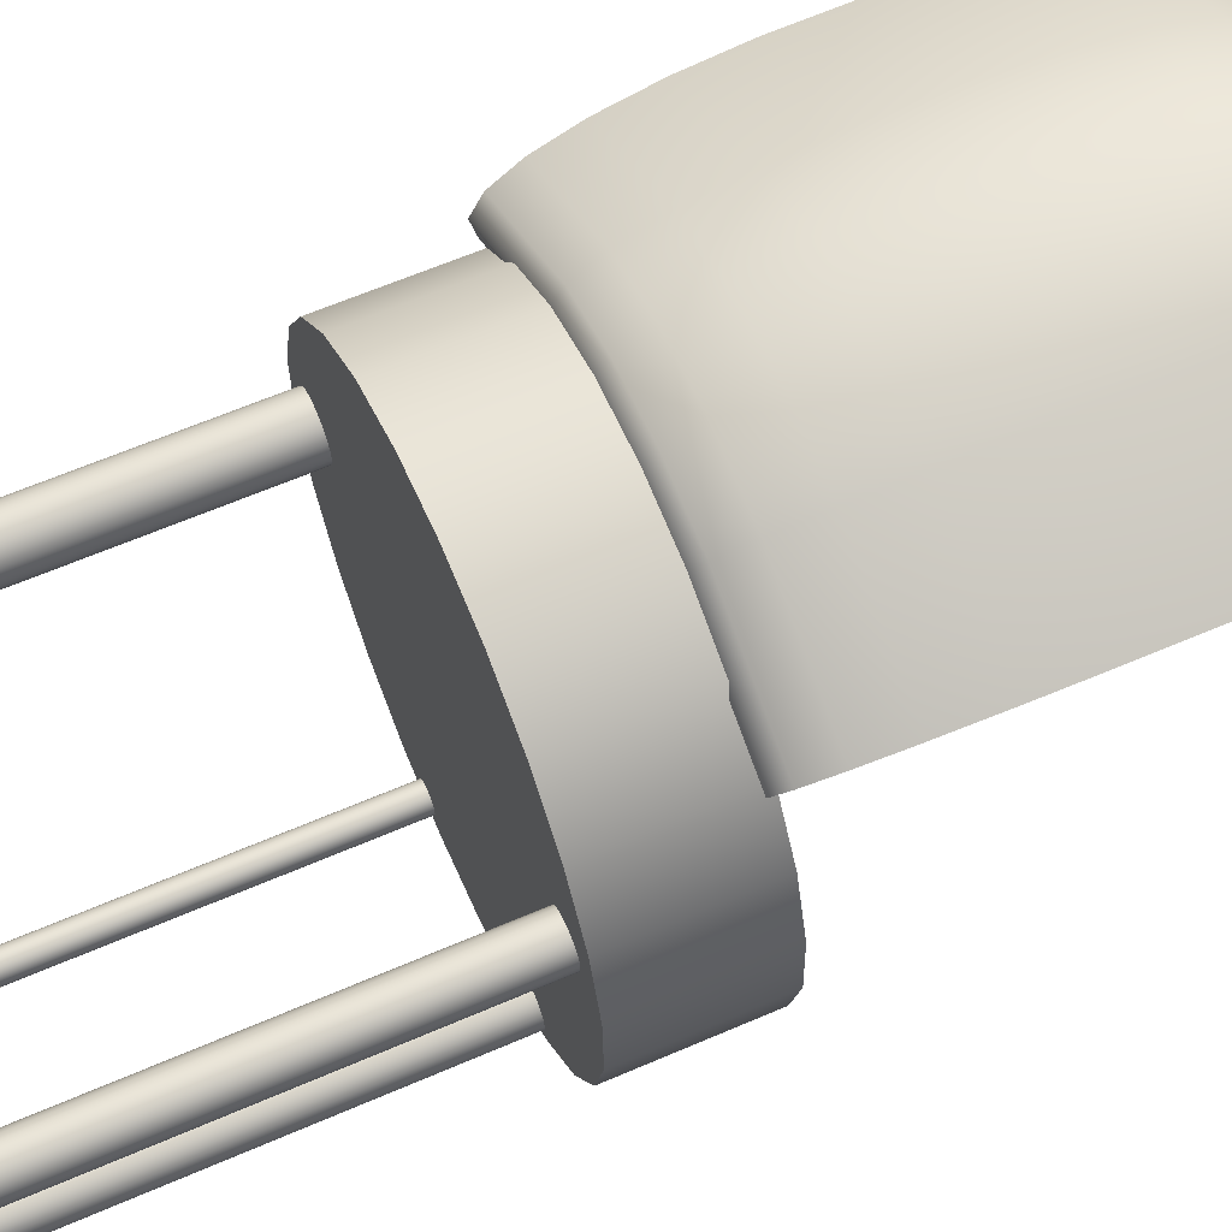
<metadata>
{"format":"obj","ext":"obj","renderer":"f3d","projection":"perspective","resolution":1024,"background":"white","views":[{"elev":62.7,"azim":66.3,"up":"+Z"}]}
</metadata>
<code>
v -0.07753 -0.04541 -0.2174
v -0.04678 -0.04541 -0.2224
v -0.1238 -0.04541 -0.1924
v -0.02635 -0.04541 -0.2295
v -0.04413 -0.04541 -0.2231
v -0.04139 -0.04541 -0.2231
v 0.02623 -0.04541 -0.228
v -0.03874 -0.04541 -0.2224
v -0.03637 -0.04541 -0.2211
v -0.03442 -0.04541 -0.2191
v -0.03305 -0.04541 -0.2168
v -0.03233 -0.04541 -0.2141
v -0.03233 -0.04541 -0.2114
v -0.03303 -0.04541 -0.2087
v -0.0344 -0.04541 -0.2063
v -0.03633 -0.04541 -0.2044
v -0.0387 -0.04541 -0.203
v 0.1946 -0.04541 -0.04956
v 0.149 -0.04541 0.000518
v 0.1448 -0.04541 0.001659
v 0.1533 -0.04541 0.000509
v 0.1931 -0.04541 0.003023
v 0.1576 -0.04541 0.001632
v 0.1614 -0.04541 0.00381
v 0.1645 -0.04541 0.006896
v 0.1667 -0.04541 0.01068
v 0.1678 -0.04541 0.0149
v 0.178 -0.04541 0.05342
v 0.1678 -0.04541 0.01927
v 0.1667 -0.04541 0.0235
v 0.1645 -0.04541 0.02729
v 0.1614 -0.04541 0.03039
v 0.1576 -0.04541 0.03258
v -0.0883 -0.04541 0.1548
v -0.0379 -0.04541 0.1699
v 0.1504 -0.04541 0.09819
v 0.01468 -0.04541 0.1714
v 0.1122 -0.04541 0.1343
v 0.06586 -0.04541 0.1593
v 0.07663 -0.04541 -0.2129
v 0.09812 -0.04541 -0.1898
v 0.09391 -0.04541 -0.1884
v 0.1025 -0.04541 -0.1901
v 0.1069 -0.04541 -0.1892
v 0.1214 -0.04541 -0.1853
v 0.1109 -0.04541 -0.1873
v 0.1142 -0.04541 -0.1843
v 0.1167 -0.04541 -0.1806
v 0.1575 -0.04541 -0.147
v 0.1181 -0.04541 -0.1764
v 0.1184 -0.04541 -0.172
v 0.1175 -0.04541 -0.1677
v 0.1156 -0.04541 -0.1637
v 0.1127 -0.04541 -0.1603
v 0.109 -0.04541 -0.1579
v -0.1741 -0.04541 -0.03439
v -0.1685 -0.04541 -0.03525
v -0.1629 -0.04541 -0.03465
v -0.1577 -0.04541 -0.03262
v -0.1532 -0.04541 -0.02931
v -0.1497 -0.04541 -0.02494
v -0.1474 -0.04541 -0.0198
v 0.1825 -0.04541 -0.1007
v -0.1465 -0.04541 -0.01426
v -0.1471 -0.04541 -0.008678
v -0.1492 -0.04541 -0.003445
v -0.1525 -0.04541 0.001086
v -0.1568 -0.04541 0.004606
v -0.162 -0.04541 0.006873
v -0.1941 -0.04541 0.04265
v -0.1692 -0.04541 0.08895
v -0.1331 -0.04541 0.1272
v 0.141 -0.04541 0.003853
v 0.1379 -0.04541 0.006951
v 0.1357 -0.04541 0.01074
v 0.1346 -0.04541 0.01497
v 0.1346 -0.04541 0.01934
v 0.1357 -0.04541 0.02356
v 0.1379 -0.04541 0.02735
v 0.141 -0.04541 0.03043
v 0.1448 -0.04541 0.03261
v 0.149 -0.04541 0.03373
v 0.1534 -0.04541 0.03372
v -0.1621 -0.04541 -0.1563
v -0.04915 -0.04541 -0.221
v -0.05108 -0.04541 -0.2191
v -0.05245 -0.04541 -0.2167
v -0.05315 -0.04541 -0.2141
v -0.05315 -0.04541 -0.2113
v -0.05243 -0.04541 -0.2087
v -0.05106 -0.04541 -0.2063
v -0.04912 -0.04541 -0.2044
v -0.04674 -0.04541 -0.203
v -0.1897 -0.04541 -0.1115
v -0.04409 -0.04541 -0.2023
v -0.04135 -0.04541 -0.2023
v -0.2048 -0.04541 -0.06111
v 0.09023 -0.04541 -0.1859
v 0.0873 -0.04541 -0.1825
v -0.1792 -0.04541 -0.03213
v -0.1836 -0.04541 -0.02861
v -0.2063 -0.04541 -0.008528
v 0.08534 -0.04541 -0.1786
v 0.08448 -0.04541 -0.1742
v 0.08477 -0.04541 -0.1698
v 0.0862 -0.04541 -0.1656
v 0.08867 -0.04541 -0.1619
v 0.09201 -0.04541 -0.159
v 0.09599 -0.04541 -0.157
v 0.1003 -0.04541 -0.1561
v 0.1048 -0.04541 -0.1564
v -0.1869 -0.04541 -0.02407
v -0.1889 -0.04541 -0.01884
v -0.1895 -0.04541 -0.01326
v -0.1887 -0.04541 -0.007715
v -0.1864 -0.04541 -0.002581
v -0.1829 -0.04541 0.001792
v -0.1783 -0.04541 0.005104
v -0.1731 -0.04541 0.007131
v -0.1675 -0.04541 0.007735
v -0.0379 0.05859 0.1699
v 0.01468 0.05859 0.1714
v -0.0883 0.05859 0.1548
v -0.1331 0.05859 0.1272
v -0.1692 0.05859 0.08895
v -0.1941 0.05859 0.04265
v -0.2063 0.05859 -0.008528
v -0.2048 0.05859 -0.06111
v -0.1897 0.05859 -0.1115
v -0.1621 0.05859 -0.1563
v -0.1238 0.05859 -0.1924
v -0.07753 0.05859 -0.2174
v -0.02635 0.05859 -0.2295
v 0.02623 0.05859 -0.228
v 0.07663 0.05859 -0.2129
v 0.1214 0.05859 -0.1853
v 0.1575 0.05859 -0.147
v 0.1825 0.05859 -0.1007
v 0.1946 0.05859 -0.04956
v 0.1931 0.05859 0.003023
v 0.178 0.05859 0.05342
v 0.1504 0.05859 0.09819
v 0.1122 0.05859 0.1343
v 0.06586 0.05859 0.1593
v -0.2063 0.3187 0.1226
v -0.2073 0.2148 0.1242
v -0.2076 0.2673 0.1247
v -0.2055 0.1647 0.1213
v -0.2036 0.3655 0.1182
v -0.2023 0.1204 0.1161
v -0.1996 0.4043 0.1118
v -0.198 0.08495 0.1091
v -0.1946 0.4327 0.1037
v -0.1927 0.06078 0.1006
v -0.189 0.4487 0.09456
v -0.1869 0.04953 0.0912
v -0.1831 0.4511 0.085
v -0.181 0.05197 0.08163
v -0.1773 0.4398 0.07565
v -0.1754 0.06792 0.07251
v -0.1721 0.4157 0.06714
v -0.1704 0.0963 0.06445
v -0.1677 0.3802 0.06006
v -0.1665 0.1352 0.058
v -0.1646 0.336 0.05489
v -0.1638 0.1819 0.0536
v -0.1628 0.2858 0.05199
v -0.1625 0.2333 0.05155
v -0.08431 0.4511 0.1459
v -0.08895 0.4487 0.1563
v -0.07977 0.4398 0.1358
v -0.07565 0.4157 0.1266
v -0.07222 0.3802 0.119
v -0.06971 0.336 0.1134
v -0.0683 0.2858 0.1102
v -0.06809 0.2333 0.1098
v -0.06908 0.1819 0.112
v -0.07121 0.1352 0.1167
v -0.07434 0.0963 0.1237
v -0.07825 0.06792 0.1324
v -0.08268 0.05197 0.1423
v -0.08732 0.04953 0.1526
v -0.09185 0.06078 0.1627
v -0.09598 0.08495 0.1719
v -0.09941 0.1204 0.1796
v -0.1019 0.1647 0.1852
v -0.1033 0.2148 0.1883
v -0.1035 0.2673 0.1888
v -0.1025 0.3187 0.1866
v -0.1004 0.3655 0.1818
v -0.09728 0.4043 0.1748
v -0.09337 0.4327 0.1661
v -0.03635 0.4511 0.1603
v -0.03815 0.4487 0.1715
v -0.03458 0.4398 0.1493
v -0.03298 0.4157 0.1394
v -0.03165 0.3802 0.1311
v -0.03067 0.336 0.1251
v -0.03012 0.2858 0.1217
v -0.03004 0.2333 0.1211
v -0.03043 0.1819 0.1235
v -0.03126 0.1352 0.1287
v -0.03247 0.0963 0.1362
v -0.03399 0.06792 0.1457
v -0.03571 0.05197 0.1563
v -0.03752 0.04953 0.1675
v -0.03928 0.06078 0.1785
v -0.04089 0.08495 0.1884
v -0.04222 0.1204 0.1967
v -0.04319 0.1647 0.2027
v -0.04374 0.2148 0.2061
v -0.04383 0.2673 0.2067
v -0.04344 0.3187 0.2043
v -0.04261 0.3655 0.1991
v -0.04139 0.4043 0.1916
v -0.03987 0.4327 0.1821
v 0.01369 0.4511 0.1617
v 0.01484 0.4487 0.173
v 0.01256 0.4398 0.1507
v 0.01153 0.4157 0.1407
v 0.01068 0.3802 0.1323
v 0.01006 0.336 0.1262
v 0.009706 0.2858 0.1228
v 0.009653 0.2333 0.1223
v 0.0099 0.1819 0.1247
v 0.01043 0.1352 0.1299
v 0.01121 0.0963 0.1375
v 0.01218 0.06792 0.147
v 0.01328 0.05197 0.1578
v 0.01444 0.04953 0.169
v 0.01557 0.06078 0.1801
v 0.01659 0.08495 0.1901
v 0.01744 0.1204 0.1984
v 0.01807 0.1647 0.2045
v 0.01842 0.2148 0.2079
v 0.01847 0.2673 0.2085
v 0.01823 0.3187 0.206
v 0.01769 0.3655 0.2009
v 0.01692 0.4043 0.1933
v 0.01594 0.4327 0.1837
v 0.0624 0.4511 0.1502
v 0.06643 0.4487 0.1608
v 0.05845 0.4398 0.1398
v 0.05486 0.4157 0.1304
v 0.05188 0.3802 0.1225
v 0.0497 0.336 0.1168
v 0.04848 0.2858 0.1136
v 0.04829 0.2333 0.1131
v 0.04916 0.1819 0.1154
v 0.05101 0.1352 0.1203
v 0.05373 0.0963 0.1274
v 0.05713 0.06792 0.1363
v 0.06098 0.05197 0.1464
v 0.06501 0.04953 0.157
v 0.06895 0.06078 0.1674
v 0.07254 0.08495 0.1768
v 0.07552 0.1204 0.1846
v 0.0777 0.1647 0.1904
v 0.07893 0.2148 0.1936
v 0.07911 0.2673 0.1941
v 0.07825 0.3187 0.1918
v 0.0764 0.3655 0.1869
v 0.07368 0.4043 0.1798
v 0.07028 0.4327 0.1709
v 0.1615 0.4487 0.1095
v 0.1562 0.4511 0.09957
v 0.151 0.4398 0.0899
v 0.1462 0.4157 0.0811
v 0.1423 0.3802 0.07378
v 0.1394 0.336 0.06844
v 0.1378 0.2858 0.06544
v 0.1375 0.2333 0.06498
v 0.1387 0.1819 0.0671
v 0.1411 0.1352 0.07165
v 0.1447 0.0963 0.07832
v 0.1492 0.06792 0.08665
v 0.1543 0.05197 0.09609
v 0.1597 0.04953 0.106
v 0.1649 0.06078 0.1157
v 0.1696 0.08495 0.1244
v 0.1736 0.1204 0.1318
v 0.1764 0.1647 0.1371
v 0.1781 0.2148 0.1401
v 0.1783 0.2673 0.1406
v 0.1772 0.3187 0.1385
v 0.1747 0.3655 0.1339
v 0.1711 0.4043 0.1272
v 0.1666 0.4327 0.1189
v 0.09812 -0.3529 -0.1898
v 0.09023 -0.3529 -0.1859
v 0.09391 -0.3529 -0.1884
v 0.1025 -0.3529 -0.1901
v 0.0873 -0.3529 -0.1825
v 0.1069 -0.3529 -0.1892
v 0.08534 -0.3529 -0.1786
v 0.1109 -0.3529 -0.1873
v 0.08448 -0.3529 -0.1742
v 0.1142 -0.3529 -0.1843
v 0.08477 -0.3529 -0.1698
v 0.1167 -0.3529 -0.1806
v 0.0862 -0.3529 -0.1656
v 0.1181 -0.3529 -0.1764
v 0.08867 -0.3529 -0.1619
v 0.1184 -0.3529 -0.172
v 0.09201 -0.3529 -0.159
v 0.1175 -0.3529 -0.1677
v 0.09599 -0.3529 -0.157
v 0.1156 -0.3529 -0.1637
v 0.1003 -0.3529 -0.1561
v 0.1127 -0.3529 -0.1603
v 0.1048 -0.3529 -0.1564
v 0.109 -0.3529 -0.1579
v -0.04413 -0.3342 -0.2231
v -0.04915 -0.3342 -0.221
v -0.04678 -0.3342 -0.2224
v -0.04139 -0.3342 -0.2231
v -0.05108 -0.3342 -0.2191
v -0.03874 -0.3342 -0.2224
v -0.05245 -0.3342 -0.2167
v -0.03637 -0.3342 -0.2211
v -0.05315 -0.3342 -0.2141
v -0.03442 -0.3342 -0.2191
v -0.05315 -0.3342 -0.2113
v -0.03305 -0.3342 -0.2168
v -0.05243 -0.3342 -0.2087
v -0.03233 -0.3342 -0.2141
v -0.05106 -0.3342 -0.2063
v -0.03233 -0.3342 -0.2114
v -0.04912 -0.3342 -0.2044
v -0.03303 -0.3342 -0.2087
v -0.04674 -0.3342 -0.203
v -0.0344 -0.3342 -0.2063
v -0.04409 -0.3342 -0.2023
v -0.03633 -0.3342 -0.2044
v -0.04135 -0.3342 -0.2023
v -0.0387 -0.3342 -0.203
v 0.149 -0.3302 0.000518
v 0.141 -0.3302 0.003853
v 0.1448 -0.3302 0.001659
v 0.1533 -0.3302 0.000509
v 0.1379 -0.3302 0.006951
v 0.1576 -0.3302 0.001632
v 0.1357 -0.3302 0.01074
v 0.1614 -0.3302 0.00381
v 0.1346 -0.3302 0.01497
v 0.1645 -0.3302 0.006896
v 0.1346 -0.3302 0.01934
v 0.1667 -0.3302 0.01068
v 0.1357 -0.3302 0.02356
v 0.1678 -0.3302 0.0149
v 0.1379 -0.3302 0.02735
v 0.1678 -0.3302 0.01927
v 0.141 -0.3302 0.03043
v 0.1667 -0.3302 0.0235
v 0.1448 -0.3302 0.03261
v 0.1645 -0.3302 0.02729
v 0.149 -0.3302 0.03373
v 0.1614 -0.3302 0.03039
v 0.1534 -0.3302 0.03372
v 0.1576 -0.3302 0.03258
v -0.1685 -0.3162 -0.03525
v -0.1792 -0.3162 -0.03213
v -0.1741 -0.3162 -0.03439
v -0.1836 -0.3162 -0.02861
v -0.1629 -0.3162 -0.03465
v -0.1869 -0.3162 -0.02407
v -0.1577 -0.3162 -0.03262
v -0.1889 -0.3162 -0.01884
v -0.1532 -0.3162 -0.02931
v -0.1895 -0.3162 -0.01326
v -0.1497 -0.3162 -0.02494
v -0.1887 -0.3162 -0.007715
v -0.1474 -0.3162 -0.0198
v -0.1864 -0.3162 -0.002581
v -0.1465 -0.3162 -0.01426
v -0.1829 -0.3162 0.001792
v -0.1471 -0.3162 -0.008678
v -0.1783 -0.3162 0.005104
v -0.1492 -0.3162 -0.003445
v -0.1731 -0.3162 0.007131
v -0.1525 -0.3162 0.001086
v -0.1675 -0.3162 0.007735
v -0.1568 -0.3162 0.004606
v -0.162 -0.3162 0.006873
g SketchUp_ID2
f 1 2 3
f 2 1 4
f 2 4 5
f 5 4 6
f 6 4 7
f 6 7 8
f 8 7 9
f 9 7 10
f 10 7 11
f 11 7 12
f 12 7 13
f 13 7 14
f 14 7 15
f 15 7 16
f 16 7 17
f 18 19 20
f 19 18 21
f 21 18 22
f 21 22 23
f 23 22 24
f 24 22 25
f 25 22 26
f 26 22 27
f 27 22 28
f 27 28 29
f 29 28 30
f 30 28 31
f 31 28 32
f 32 28 33
f 33 28 34
f 34 28 35
f 35 28 36
f 35 36 37
f 37 36 38
f 37 38 39
f 40 41 42
f 41 40 43
f 43 40 44
f 44 40 45
f 44 45 46
f 46 45 47
f 47 45 48
f 48 45 49
f 48 49 50
f 50 49 51
f 51 49 52
f 52 49 53
f 53 49 54
f 54 49 55
f 55 49 56
f 56 49 57
f 57 49 58
f 58 49 59
f 59 49 60
f 60 49 61
f 61 49 62
f 62 49 63
f 62 63 64
f 64 63 65
f 65 63 66
f 66 63 67
f 67 63 68
f 68 63 69
f 69 63 70
f 70 63 71
f 71 63 18
f 71 18 72
f 72 18 20
f 72 20 73
f 72 73 74
f 72 74 75
f 72 75 76
f 72 76 77
f 72 77 34
f 34 77 78
f 34 78 79
f 34 79 80
f 34 80 81
f 34 81 82
f 34 82 83
f 34 83 33
f 2 84 3
f 84 2 85
f 84 85 86
f 84 86 87
f 84 87 88
f 84 88 89
f 84 89 90
f 84 90 91
f 84 91 92
f 84 92 93
f 84 93 94
f 94 93 95
f 94 95 96
f 94 96 17
f 94 17 7
f 94 7 40
f 94 40 97
f 97 40 42
f 97 42 98
f 97 98 99
f 97 99 100
f 97 100 101
f 97 101 102
f 100 99 103
f 100 103 104
f 100 104 105
f 100 105 106
f 100 106 107
f 100 107 108
f 100 108 109
f 100 109 110
f 100 110 56
f 56 110 111
f 56 111 55
f 102 101 112
f 102 112 113
f 102 113 114
f 102 114 70
f 70 114 115
f 70 115 116
f 70 116 117
f 70 117 118
f 70 118 119
f 70 119 120
f 70 120 69
f 37 121 35
f 121 37 122
f 35 123 34
f 123 35 121
f 123 72 34
f 72 123 124
f 124 71 72
f 71 124 125
f 125 70 71
f 70 125 126
f 126 102 70
f 102 126 127
f 127 97 102
f 97 127 128
f 128 94 97
f 94 128 129
f 130 94 129
f 94 130 84
f 131 84 130
f 84 131 3
f 132 3 131
f 3 132 1
f 133 1 132
f 1 133 4
f 134 4 133
f 4 134 7
f 135 7 134
f 7 135 40
f 135 45 40
f 45 135 136
f 136 49 45
f 49 136 137
f 137 63 49
f 63 137 138
f 138 18 63
f 18 138 139
f 139 22 18
f 22 139 140
f 140 28 22
f 28 140 141
f 28 142 36
f 142 28 141
f 36 143 38
f 143 36 142
f 38 144 39
f 144 38 143
f 39 122 37
f 122 39 144
f 131 133 132
f 133 131 130
f 133 130 134
f 134 130 129
f 134 129 135
f 135 129 128
f 135 128 136
f 136 128 127
f 136 127 137
f 137 127 126
f 137 126 138
f 138 126 125
f 138 125 139
f 139 125 124
f 139 124 140
f 140 124 123
f 140 123 141
f 141 123 121
f 141 121 142
f 142 121 122
f 142 122 143
f 143 122 144
g SketchUp_ID15
f 145 146 147
f 146 145 148
f 148 145 149
f 148 149 150
f 150 149 151
f 150 151 152
f 152 151 153
f 152 153 154
f 154 153 155
f 154 155 156
f 156 155 157
f 156 157 158
f 158 157 159
f 158 159 160
f 160 159 161
f 160 161 162
f 162 161 163
f 162 163 164
f 164 163 165
f 164 165 166
f 166 165 167
f 166 167 168
f 155 169 157
f 169 155 170
f 157 171 159
f 171 157 169
f 159 172 161
f 172 159 171
f 161 173 163
f 173 161 172
f 163 174 165
f 174 163 173
f 165 175 167
f 175 165 174
f 167 176 168
f 176 167 175
f 168 177 166
f 177 168 176
f 166 178 164
f 178 166 177
f 164 179 162
f 179 164 178
f 162 180 160
f 180 162 179
f 160 181 158
f 181 160 180
f 181 156 158
f 156 181 182
f 182 154 156
f 154 182 183
f 184 154 183
f 154 184 152
f 185 152 184
f 152 185 150
f 186 150 185
f 150 186 148
f 187 148 186
f 148 187 146
f 188 146 187
f 146 188 147
f 189 147 188
f 147 189 145
f 190 145 189
f 145 190 149
f 191 149 190
f 149 191 151
f 192 151 191
f 151 192 153
f 170 153 192
f 153 170 155
f 170 193 169
f 193 170 194
f 169 195 171
f 195 169 193
f 195 172 171
f 172 195 196
f 196 173 172
f 173 196 197
f 197 174 173
f 174 197 198
f 198 175 174
f 175 198 199
f 199 176 175
f 176 199 200
f 176 201 177
f 201 176 200
f 177 202 178
f 202 177 201
f 178 203 179
f 203 178 202
f 179 204 180
f 204 179 203
f 180 205 181
f 205 180 204
f 205 182 181
f 182 205 206
f 206 183 182
f 183 206 207
f 183 208 184
f 208 183 207
f 184 209 185
f 209 184 208
f 185 210 186
f 210 185 209
f 186 211 187
f 211 186 210
f 187 212 188
f 212 187 211
f 212 189 188
f 189 212 213
f 213 190 189
f 190 213 214
f 214 191 190
f 191 214 215
f 215 192 191
f 192 215 216
f 216 170 192
f 170 216 194
f 194 217 193
f 217 194 218
f 193 219 195
f 219 193 217
f 219 196 195
f 196 219 220
f 220 197 196
f 197 220 221
f 221 198 197
f 198 221 222
f 222 199 198
f 199 222 223
f 223 200 199
f 200 223 224
f 200 225 201
f 225 200 224
f 201 226 202
f 226 201 225
f 202 227 203
f 227 202 226
f 203 228 204
f 228 203 227
f 204 229 205
f 229 204 228
f 229 206 205
f 206 229 230
f 230 207 206
f 207 230 231
f 207 232 208
f 232 207 231
f 208 233 209
f 233 208 232
f 209 234 210
f 234 209 233
f 210 235 211
f 235 210 234
f 211 236 212
f 236 211 235
f 236 213 212
f 213 236 237
f 237 214 213
f 214 237 238
f 238 215 214
f 215 238 239
f 239 216 215
f 216 239 240
f 240 194 216
f 194 240 218
f 218 241 217
f 241 218 242
f 241 219 217
f 219 241 243
f 243 220 219
f 220 243 244
f 244 221 220
f 221 244 245
f 245 222 221
f 222 245 246
f 246 223 222
f 223 246 247
f 247 224 223
f 224 247 248
f 224 249 225
f 249 224 248
f 225 250 226
f 250 225 249
f 226 251 227
f 251 226 250
f 227 252 228
f 252 227 251
f 228 253 229
f 253 228 252
f 253 230 229
f 230 253 254
f 230 255 231
f 255 230 254
f 231 256 232
f 256 231 255
f 232 257 233
f 257 232 256
f 233 258 234
f 258 233 257
f 234 259 235
f 259 234 258
f 235 260 236
f 260 235 259
f 260 237 236
f 237 260 261
f 261 238 237
f 238 261 262
f 262 239 238
f 239 262 263
f 263 240 239
f 240 263 264
f 264 218 240
f 218 264 242
f 241 265 266
f 265 241 242
f 266 243 241
f 243 266 267
f 267 244 243
f 244 267 268
f 268 245 244
f 245 268 269
f 269 246 245
f 246 269 270
f 270 247 246
f 247 270 271
f 271 248 247
f 248 271 272
f 248 273 249
f 273 248 272
f 249 274 250
f 274 249 273
f 250 275 251
f 275 250 274
f 251 276 252
f 276 251 275
f 252 277 253
f 277 252 276
f 278 253 277
f 253 278 254
f 254 279 255
f 279 254 278
f 255 280 256
f 280 255 279
f 256 281 257
f 281 256 280
f 257 282 258
f 282 257 281
f 258 283 259
f 283 258 282
f 259 284 260
f 284 259 283
f 284 261 260
f 261 284 285
f 285 262 261
f 262 285 286
f 286 263 262
f 263 286 287
f 287 264 263
f 264 287 288
f 288 242 264
f 242 288 265
f 277 279 278
f 279 277 276
f 279 276 280
f 280 276 275
f 280 275 281
f 281 275 274
f 281 274 282
f 282 274 273
f 282 273 283
f 283 273 272
f 283 272 284
f 284 272 271
f 284 271 285
f 285 271 270
f 285 270 286
f 286 270 269
f 286 269 287
f 287 269 268
f 287 268 288
f 288 268 267
f 288 267 265
f 265 267 266
g SketchUp_ID23
f 289 290 291
f 290 289 292
f 290 292 293
f 293 292 294
f 293 294 295
f 295 294 296
f 295 296 297
f 297 296 298
f 297 298 299
f 299 298 300
f 299 300 301
f 301 300 302
f 301 302 303
f 303 302 304
f 303 304 305
f 305 304 306
f 305 306 307
f 307 306 308
f 307 308 309
f 309 308 310
f 309 310 311
f 311 310 312
f 108 303 305
f 303 108 107
f 107 301 303
f 301 107 106
f 106 299 301
f 299 106 105
f 105 297 299
f 297 105 104
f 104 295 297
f 295 104 103
f 99 295 103
f 295 99 293
f 98 293 99
f 293 98 290
f 42 290 98
f 290 42 291
f 41 291 42
f 291 41 289
f 43 289 41
f 289 43 292
f 44 292 43
f 292 44 294
f 44 296 294
f 296 44 46
f 46 298 296
f 298 46 47
f 47 300 298
f 300 47 48
f 48 302 300
f 302 48 50
f 50 304 302
f 304 50 51
f 51 306 304
f 306 51 52
f 306 53 308
f 53 306 52
f 308 54 310
f 54 308 53
f 310 55 312
f 55 310 54
f 312 111 311
f 111 312 55
f 311 110 309
f 110 311 111
f 309 109 307
f 109 309 110
f 109 305 307
f 305 109 108
g SketchUp_ID31
f 313 314 315
f 314 313 316
f 314 316 317
f 317 316 318
f 317 318 319
f 319 318 320
f 319 320 321
f 321 320 322
f 321 322 323
f 323 322 324
f 323 324 325
f 325 324 326
f 325 326 327
f 327 326 328
f 327 328 329
f 329 328 330
f 329 330 331
f 331 330 332
f 331 332 333
f 333 332 334
f 333 334 335
f 335 334 336
f 90 323 325
f 323 90 89
f 89 321 323
f 321 89 88
f 88 319 321
f 319 88 87
f 86 319 87
f 319 86 317
f 85 317 86
f 317 85 314
f 2 314 85
f 314 2 315
f 5 315 2
f 315 5 313
f 6 313 5
f 313 6 316
f 8 316 6
f 316 8 318
f 8 320 318
f 320 8 9
f 9 322 320
f 322 9 10
f 10 324 322
f 324 10 11
f 11 326 324
f 326 11 12
f 12 328 326
f 328 12 13
f 13 330 328
f 330 13 14
f 330 15 332
f 15 330 14
f 332 16 334
f 16 332 15
f 334 17 336
f 17 334 16
f 336 96 335
f 96 336 17
f 335 95 333
f 95 335 96
f 333 93 331
f 93 333 95
f 93 329 331
f 329 93 92
f 92 327 329
f 327 92 91
f 91 325 327
f 325 91 90
g SketchUp_ID39
f 337 338 339
f 338 337 340
f 338 340 341
f 341 340 342
f 341 342 343
f 343 342 344
f 343 344 345
f 345 344 346
f 345 346 347
f 347 346 348
f 347 348 349
f 349 348 350
f 349 350 351
f 351 350 352
f 351 352 353
f 353 352 354
f 353 354 355
f 355 354 356
f 355 356 357
f 357 356 358
f 357 358 359
f 359 358 360
f 78 347 349
f 347 78 77
f 77 345 347
f 345 77 76
f 76 343 345
f 343 76 75
f 74 343 75
f 343 74 341
f 73 341 74
f 341 73 338
f 20 338 73
f 338 20 339
f 19 339 20
f 339 19 337
f 21 337 19
f 337 21 340
f 23 340 21
f 340 23 342
f 23 344 342
f 344 23 24
f 24 346 344
f 346 24 25
f 25 348 346
f 348 25 26
f 26 350 348
f 350 26 27
f 27 352 350
f 352 27 29
f 29 354 352
f 354 29 30
f 354 31 356
f 31 354 30
f 356 32 358
f 32 356 31
f 358 33 360
f 33 358 32
f 360 83 359
f 83 360 33
f 359 82 357
f 82 359 83
f 357 81 355
f 81 357 82
f 81 353 355
f 353 81 80
f 80 351 353
f 351 80 79
f 79 349 351
f 349 79 78
g SketchUp_ID47
f 361 362 363
f 362 361 364
f 364 361 365
f 364 365 366
f 366 365 367
f 366 367 368
f 368 367 369
f 368 369 370
f 370 369 371
f 370 371 372
f 372 371 373
f 372 373 374
f 374 373 375
f 374 375 376
f 376 375 377
f 376 377 378
f 378 377 379
f 378 379 380
f 380 379 381
f 380 381 382
f 382 381 383
f 382 383 384
f 117 374 376
f 374 117 116
f 116 372 374
f 372 116 115
f 115 370 372
f 370 115 114
f 114 368 370
f 368 114 113
f 113 366 368
f 366 113 112
f 101 366 112
f 366 101 364
f 100 364 101
f 364 100 362
f 56 362 100
f 362 56 363
f 57 363 56
f 363 57 361
f 58 361 57
f 361 58 365
f 59 365 58
f 365 59 367
f 59 369 367
f 369 59 60
f 60 371 369
f 371 60 61
f 61 373 371
f 373 61 62
f 62 375 373
f 375 62 64
f 64 377 375
f 377 64 65
f 65 379 377
f 379 65 66
f 379 67 381
f 67 379 66
f 381 68 383
f 68 381 67
f 383 69 384
f 69 383 68
f 384 120 382
f 120 384 69
f 382 119 380
f 119 382 120
f 380 118 378
f 118 380 119
f 118 376 378
f 376 118 117

</code>
